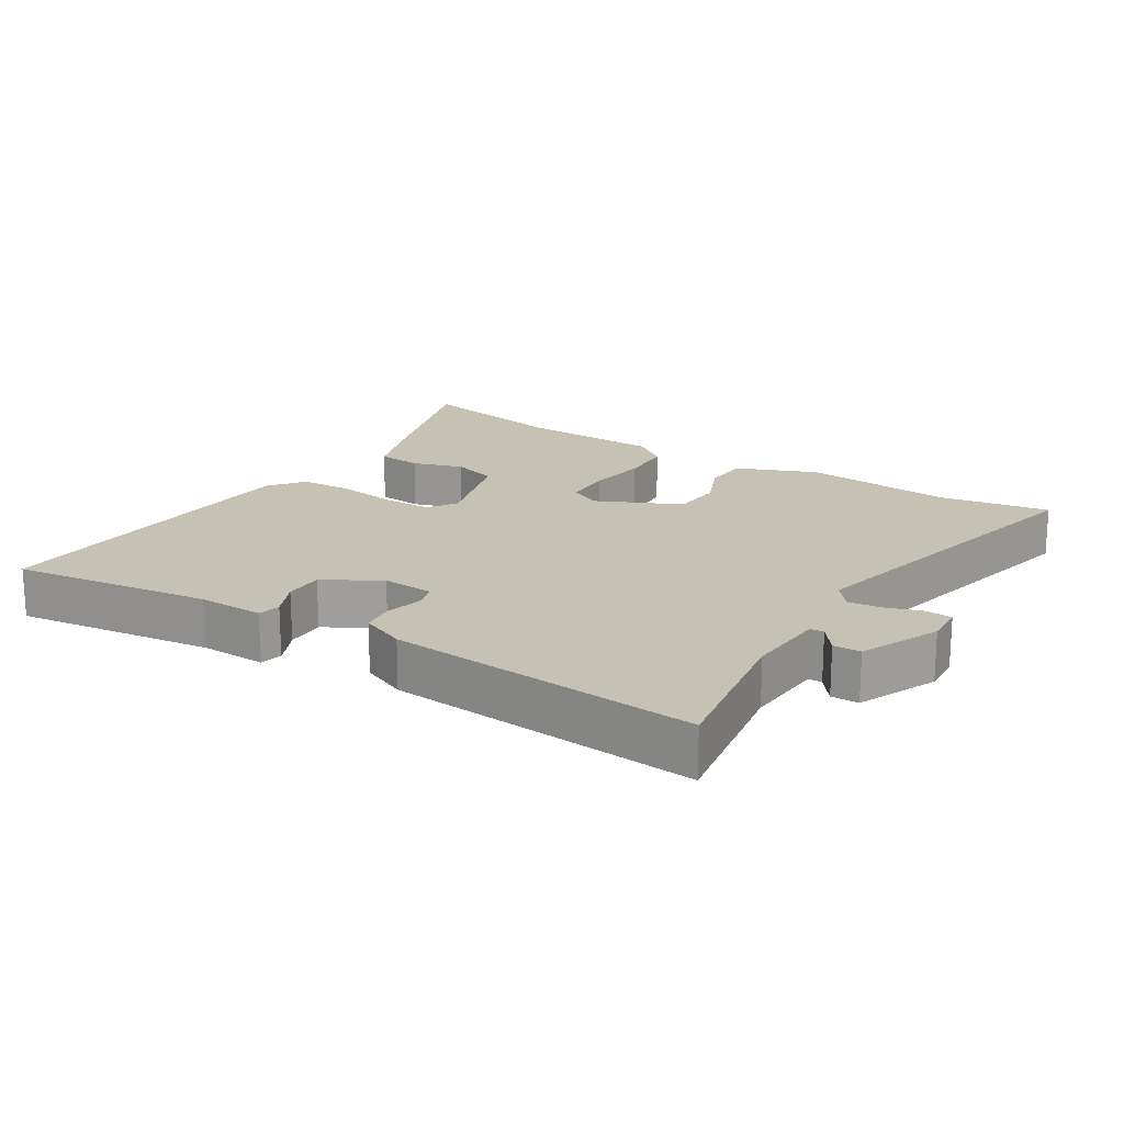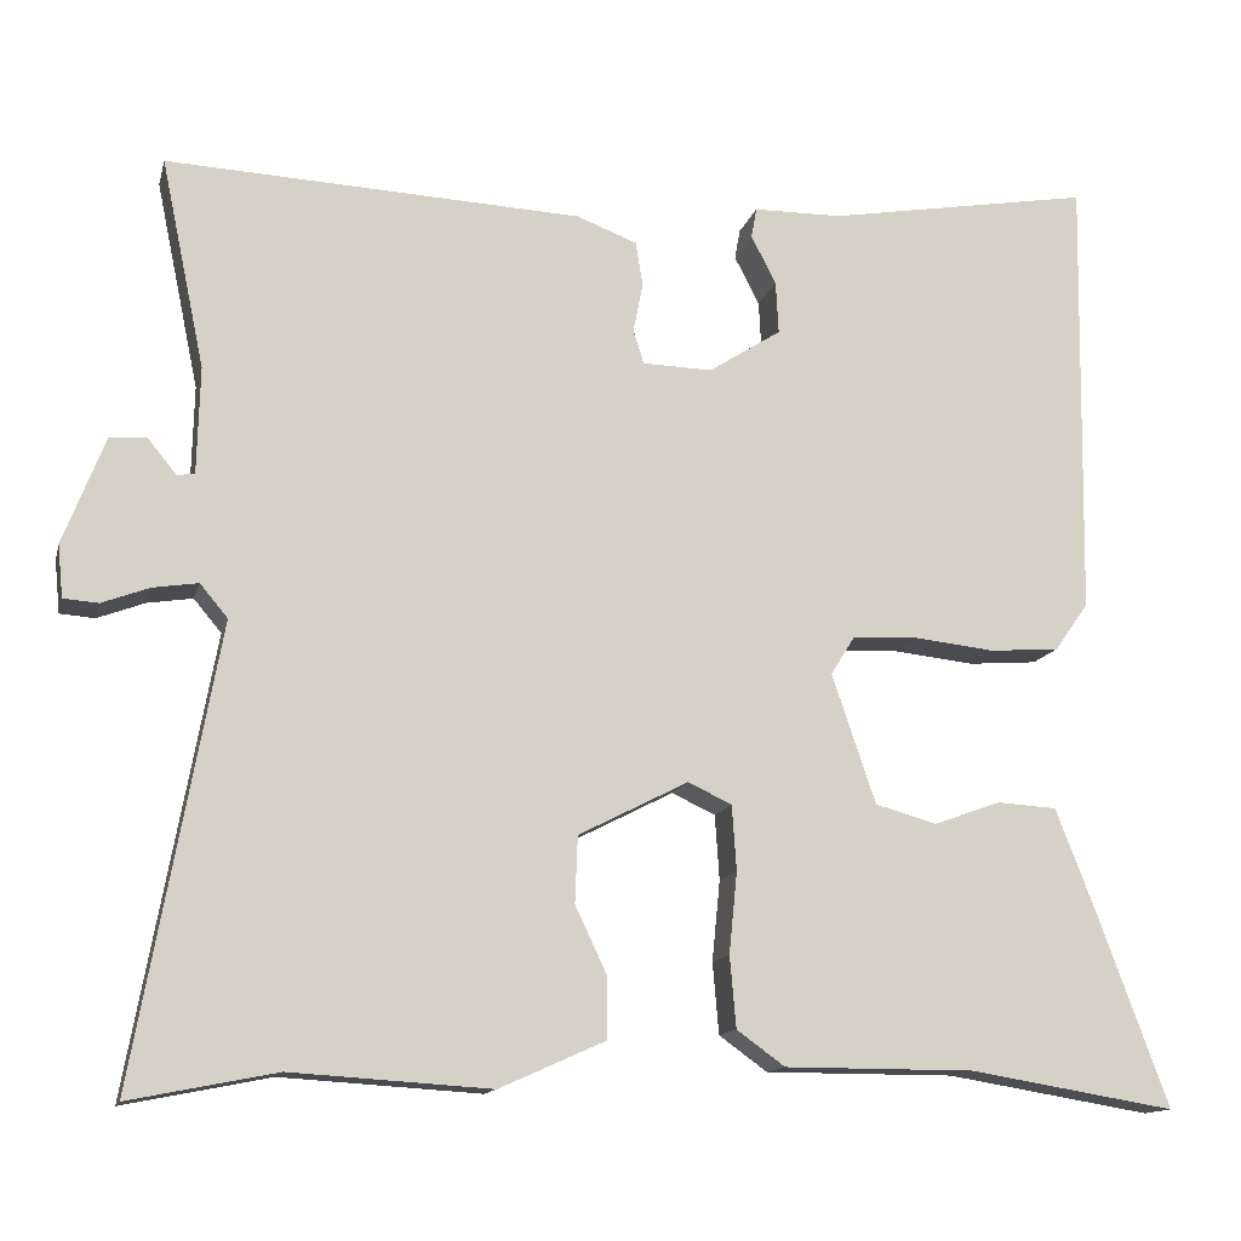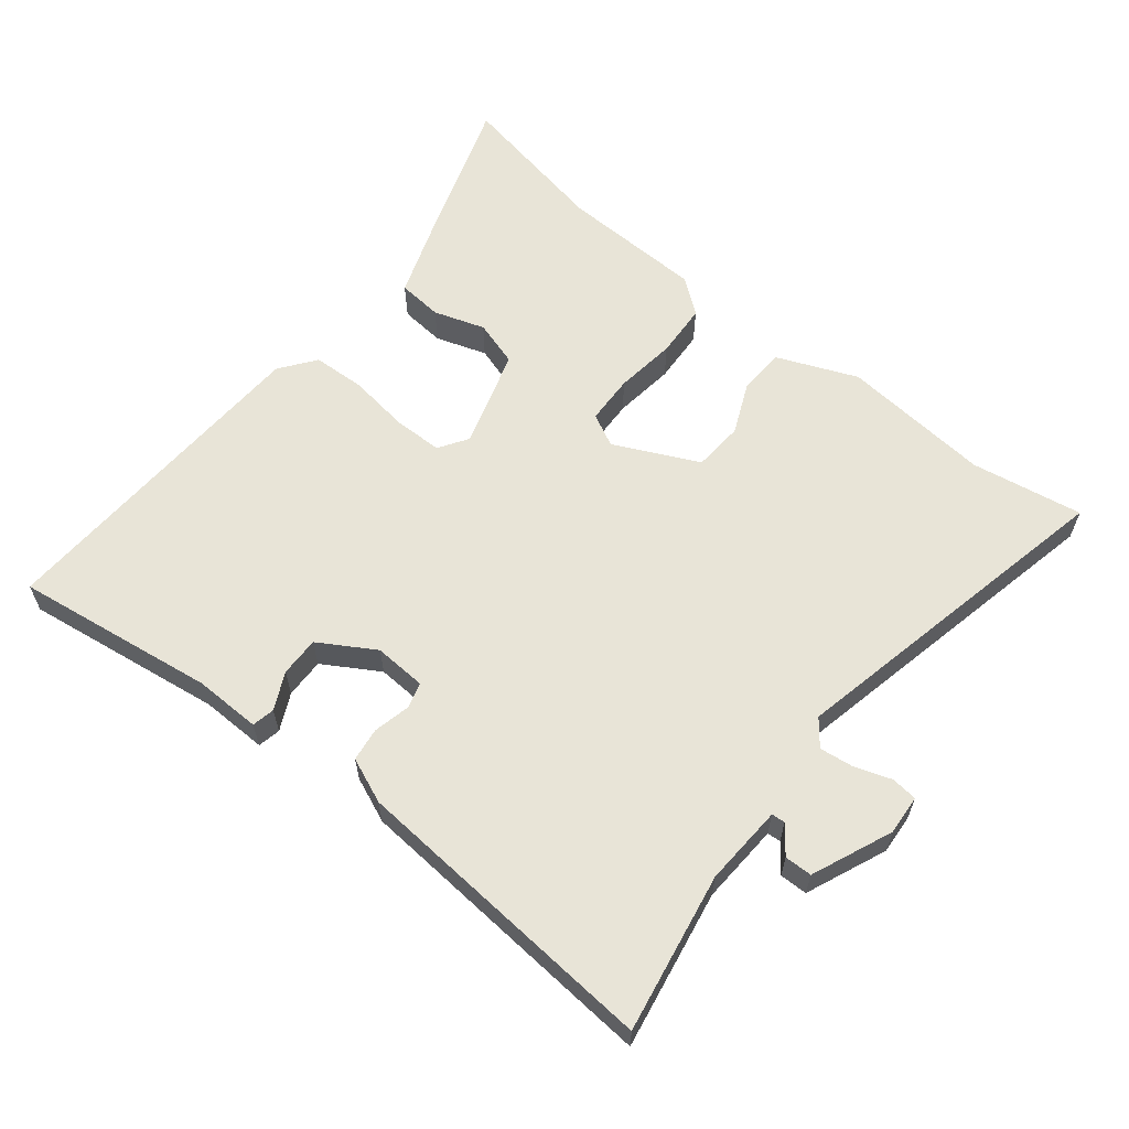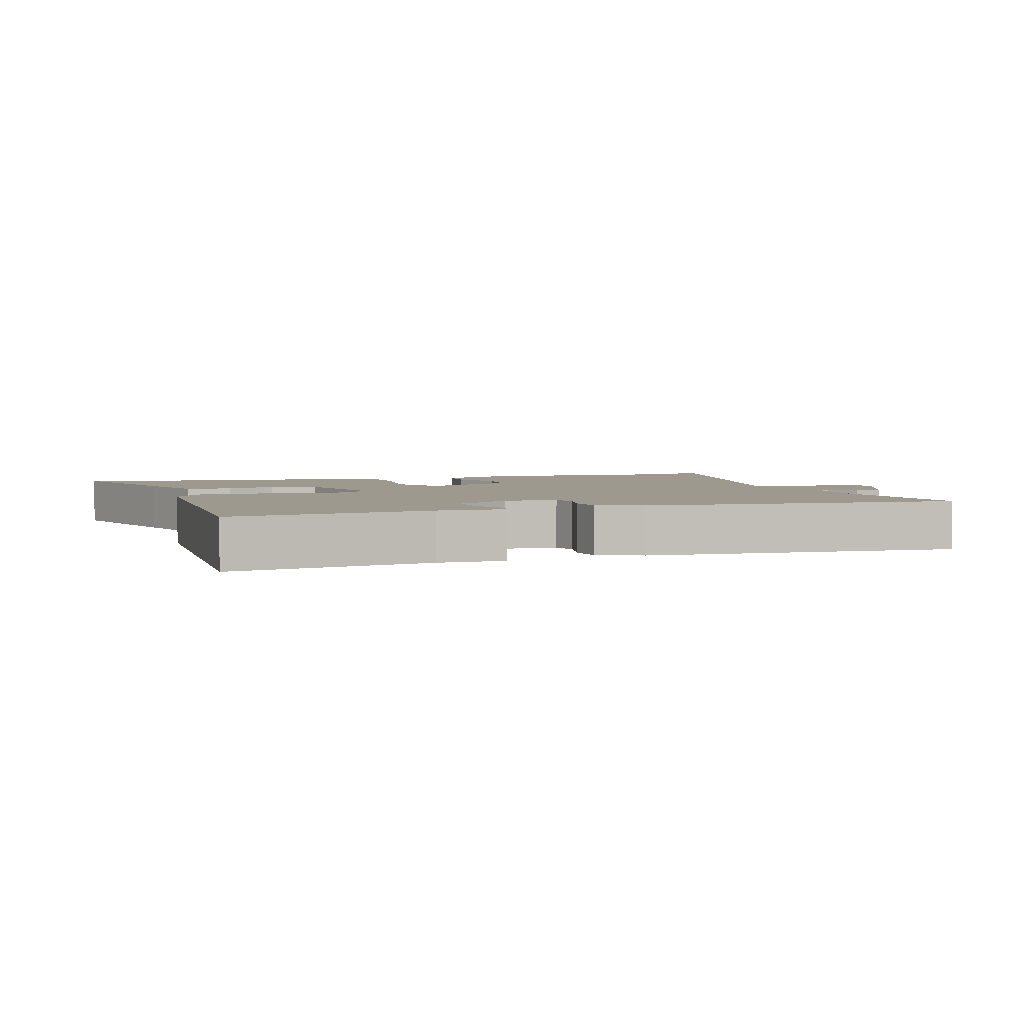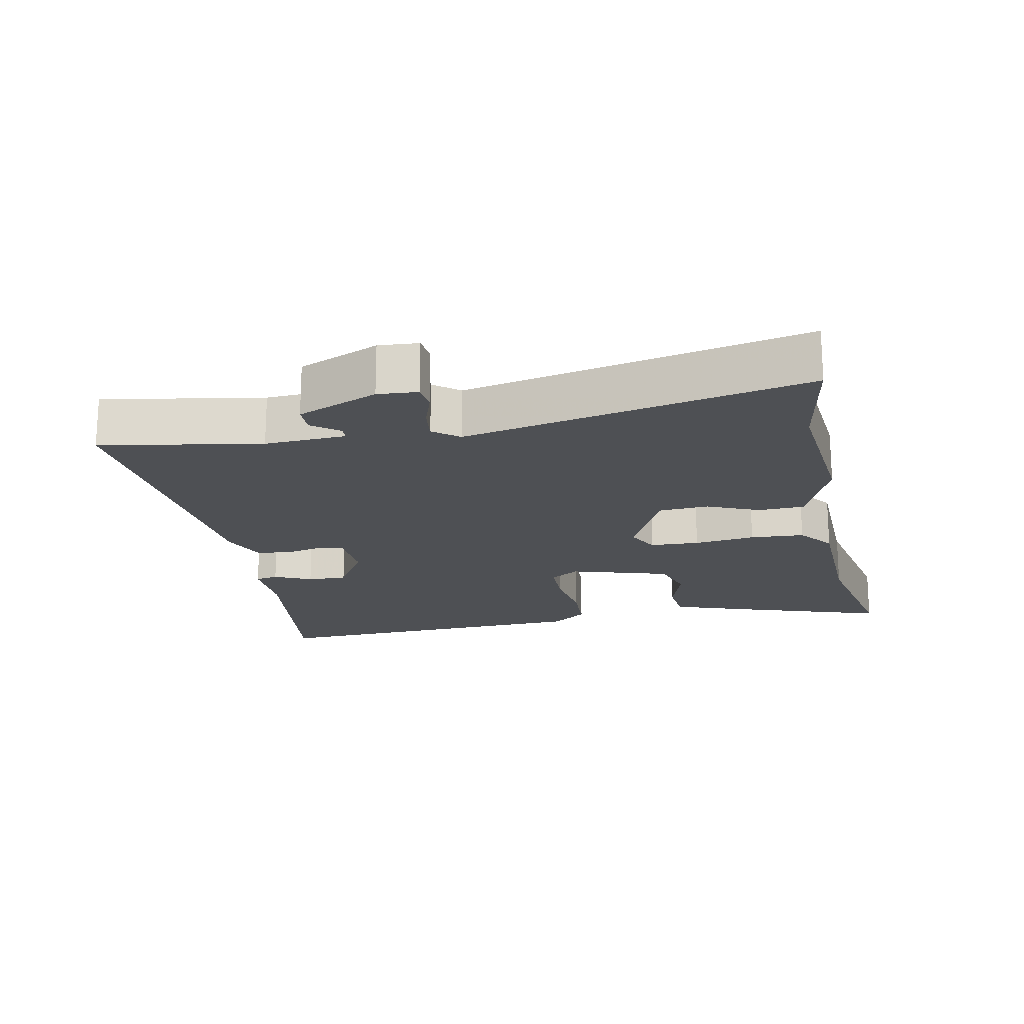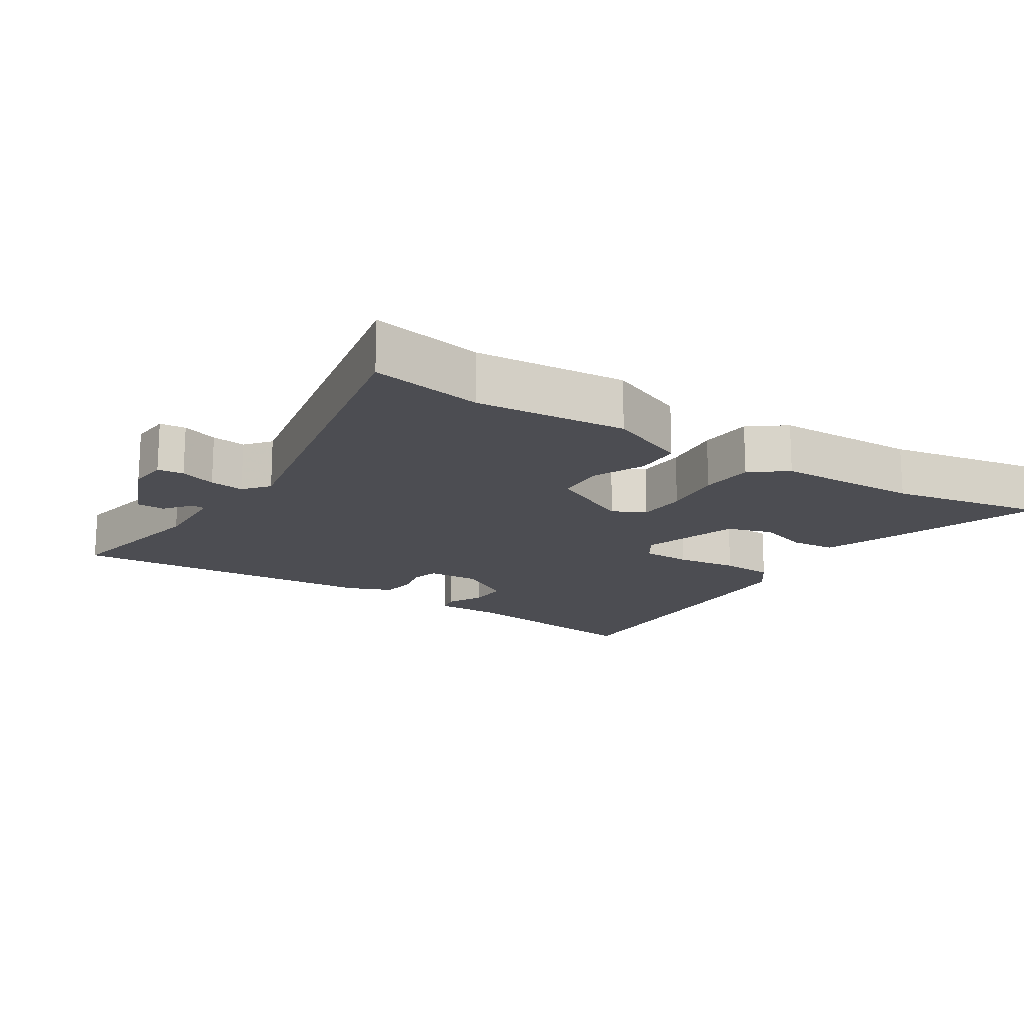
<metadata>
{"format":"obj","ext":"obj","renderer":"f3d","projection":"perspective","resolution":1024,"background":"white","views":[{"elev":18.7,"azim":34.5,"up":"+Y"},{"elev":-13.5,"azim":166.5,"up":"+Z"},{"elev":61.3,"azim":40.4,"up":"+Y"},{"elev":3.5,"azim":-16.6,"up":"+Y"},{"elev":-18.6,"azim":103.2,"up":"+Y"},{"elev":-16.4,"azim":148.5,"up":"+Y"}]}
</metadata>
<code>
v -0.485 0.07 0.56
v -0.188 0.07 0.509
v -0.089 0.07 0.508
v -0.083 0.07 0.474
v -0.111 0.07 0.42
v -0.114 0.07 0.361
v -0.033 0.07 0.309
v 0.045 0.07 0.311
v 0.057 0.07 0.349
v 0.046 0.07 0.404
v 0.054 0.07 0.454
v 0.122 0.07 0.48
v 0.587 0.07 0.502
v 0.538 0.07 0.267
v 0.541 0.07 0.147
v 0.561 0.07 0.145
v 0.593 0.07 0.184
v 0.634 0.07 0.182
v 0.681 0.07 0.061
v 0.675 0.07 0.002
v 0.636 0.07 -0.001
v 0.583 0.07 0.019
v 0.532 0.07 0.027
v 0.501 0.07 -0.01
v 0.594 0.07 -0.519
v 0.429 0.07 -0.486
v 0.205 0.07 -0.5
v 0.087 0.07 -0.447
v 0.086 0.07 -0.379
v 0.122 0.07 -0.303
v 0.119 0.07 -0.228
v -0.004 0.07 -0.165
v -0.053 0.07 -0.188
v -0.058 0.07 -0.261
v -0.049 0.07 -0.352
v -0.056 0.07 -0.432
v -0.11 0.07 -0.471
v -0.323 0.07 -0.471
v -0.554 0.07 -0.509
v -0.474 0.07 -0.291
v -0.43 0.07 -0.177
v -0.363 0.07 -0.173
v -0.288 0.07 -0.2
v -0.219 0.07 -0.181
v -0.17 0.07 -0.036
v -0.197 0.07 0.008
v -0.27 0.07 0.011
v -0.361 0.07 0.001
v -0.439 0.07 0.007
v -0.477 0.07 0.061
v -0.485 0 0.56
v -0.188 0 0.509
v -0.089 0 0.508
v -0.083 0 0.474
v -0.111 0 0.42
v -0.114 0 0.361
v -0.033 0 0.309
v 0.045 0 0.311
v 0.057 0 0.349
v 0.046 0 0.404
v 0.054 0 0.454
v 0.122 0 0.48
v 0.587 0 0.502
v 0.538 0 0.267
v 0.541 0 0.147
v 0.561 0 0.145
v 0.593 0 0.184
v 0.634 0 0.182
v 0.681 0 0.061
v 0.675 0 0.002
v 0.636 0 -0.001
v 0.583 0 0.019
v 0.532 0 0.027
v 0.501 0 -0.01
v 0.594 0 -0.519
v 0.429 0 -0.486
v 0.205 0 -0.5
v 0.087 0 -0.447
v 0.086 0 -0.379
v 0.122 0 -0.303
v 0.119 0 -0.228
v -0.004 0 -0.165
v -0.053 0 -0.188
v -0.058 0 -0.261
v -0.049 0 -0.352
v -0.056 0 -0.432
v -0.11 0 -0.471
v -0.323 0 -0.471
v -0.554 0 -0.509
v -0.474 0 -0.291
v -0.43 0 -0.177
v -0.363 0 -0.173
v -0.288 0 -0.2
v -0.219 0 -0.181
v -0.17 0 -0.036
v -0.197 0 0.008
v -0.27 0 0.011
v -0.361 0 0.001
v -0.439 0 0.007
v -0.477 0 0.061
f 50 1 2
f 49 50 2
f 48 49 2
f 47 48 2
f 46 47 2
f 45 46 2
f 41 42 43
f 40 41 43
f 39 40 43
f 38 39 43
f 38 43 44
f 37 38 44
f 36 37 44
f 35 36 44
f 34 35 44
f 33 34 44 45
f 28 29 30
f 27 28 30
f 26 27 30
f 26 30 31
f 25 26 31
f 24 25 31
f 23 24 31 32
f 20 21 22
f 19 20 22
f 18 19 22
f 17 18 22
f 16 17 22
f 15 16 22 23
f 14 15 23 32
f 12 13 14
f 11 12 14
f 10 11 14
f 9 10 14
f 14 32 33
f 9 14 33
f 8 9 33
f 2 3 4 5
f 2 5 6
f 45 2 6
f 7 8 33 45
f 6 7 45
f 52 51 100
f 52 100 99
f 52 99 98
f 52 98 97
f 52 97 96
f 52 96 95
f 93 92 91
f 93 91 90
f 93 90 89
f 93 89 88
f 94 93 88
f 94 88 87
f 94 87 86
f 94 86 85
f 94 85 84
f 95 94 84 83
f 80 79 78
f 80 78 77
f 80 77 76
f 81 80 76
f 81 76 75
f 81 75 74
f 82 81 74 73
f 72 71 70
f 72 70 69
f 72 69 68
f 72 68 67
f 72 67 66
f 73 72 66 65
f 82 73 65 64
f 64 63 62
f 64 62 61
f 64 61 60
f 64 60 59
f 83 82 64
f 83 64 59
f 83 59 58
f 55 54 53 52
f 56 55 52
f 56 52 95
f 95 83 58 57
f 95 57 56
f 1 51 52 2
f 2 52 53 3
f 3 53 54 4
f 4 54 55 5
f 5 55 56 6
f 6 56 57 7
f 7 57 58 8
f 8 58 59 9
f 9 59 60 10
f 10 60 61 11
f 11 61 62 12
f 12 62 63 13
f 13 63 64 14
f 14 64 65 15
f 15 65 66 16
f 16 66 67 17
f 17 67 68 18
f 18 68 69 19
f 19 69 70 20
f 20 70 71 21
f 21 71 72 22
f 22 72 73 23
f 23 73 74 24
f 24 74 75 25
f 25 75 76 26
f 26 76 77 27
f 27 77 78 28
f 28 78 79 29
f 29 79 80 30
f 30 80 81 31
f 31 81 82 32
f 32 82 83 33
f 33 83 84 34
f 34 84 85 35
f 35 85 86 36
f 36 86 87 37
f 37 87 88 38
f 38 88 89 39
f 39 89 90 40
f 40 90 91 41
f 41 91 92 42
f 42 92 93 43
f 43 93 94 44
f 44 94 95 45
f 45 95 96 46
f 46 96 97 47
f 47 97 98 48
f 48 98 99 49
f 49 99 100 50
f 50 100 51 1

</code>
